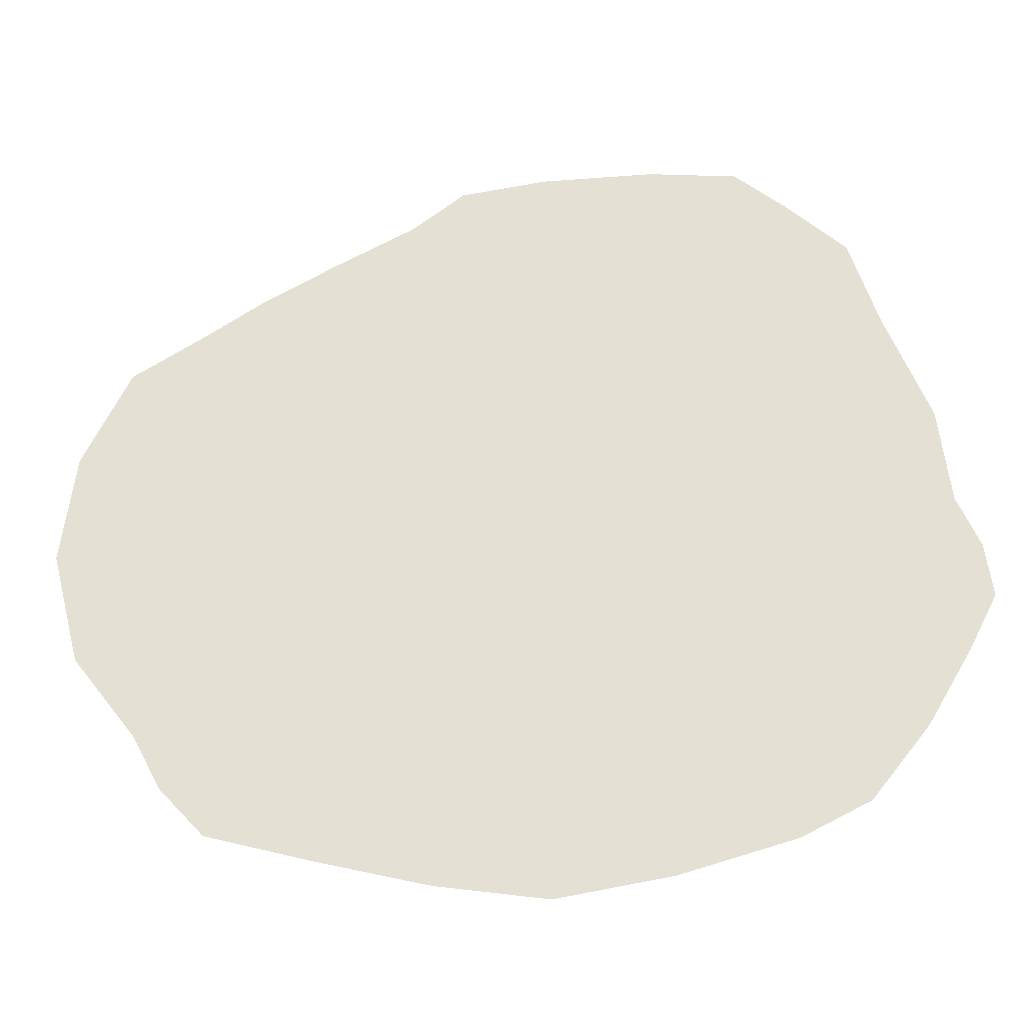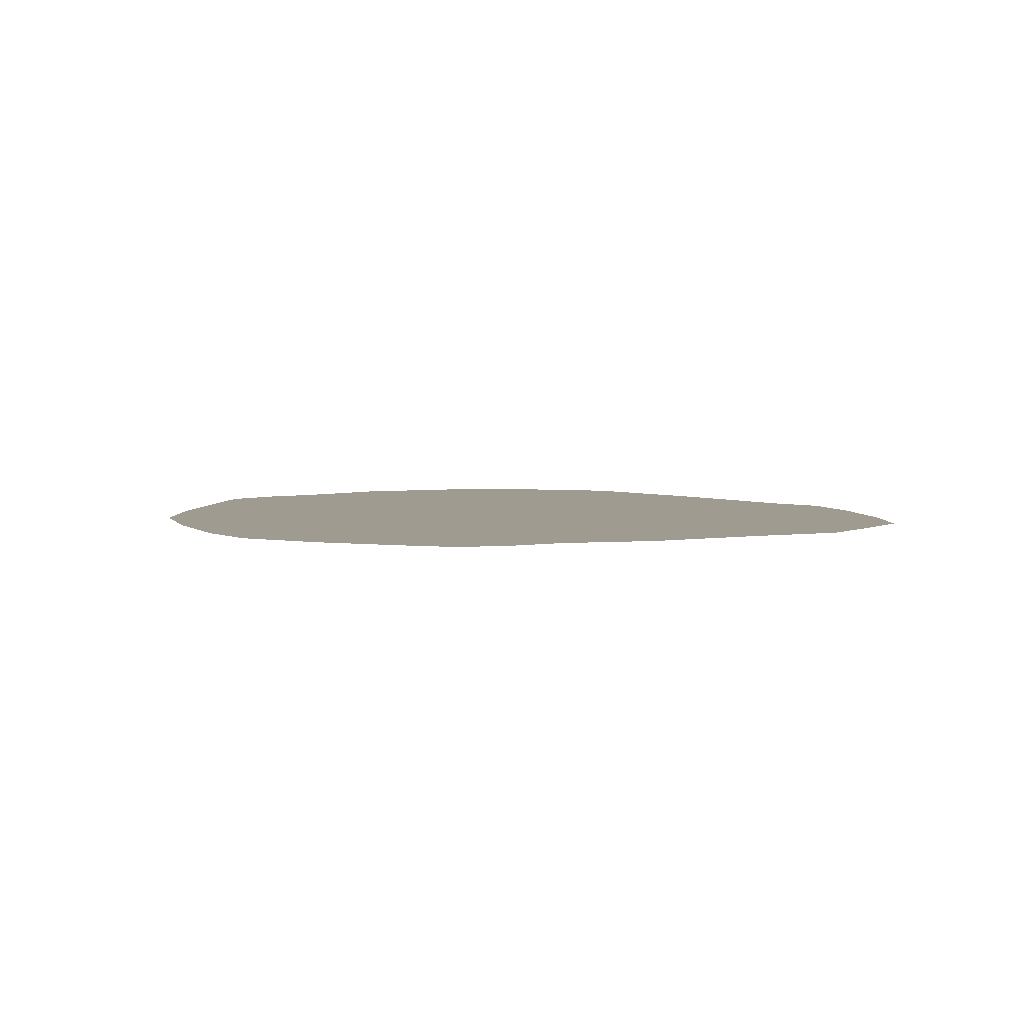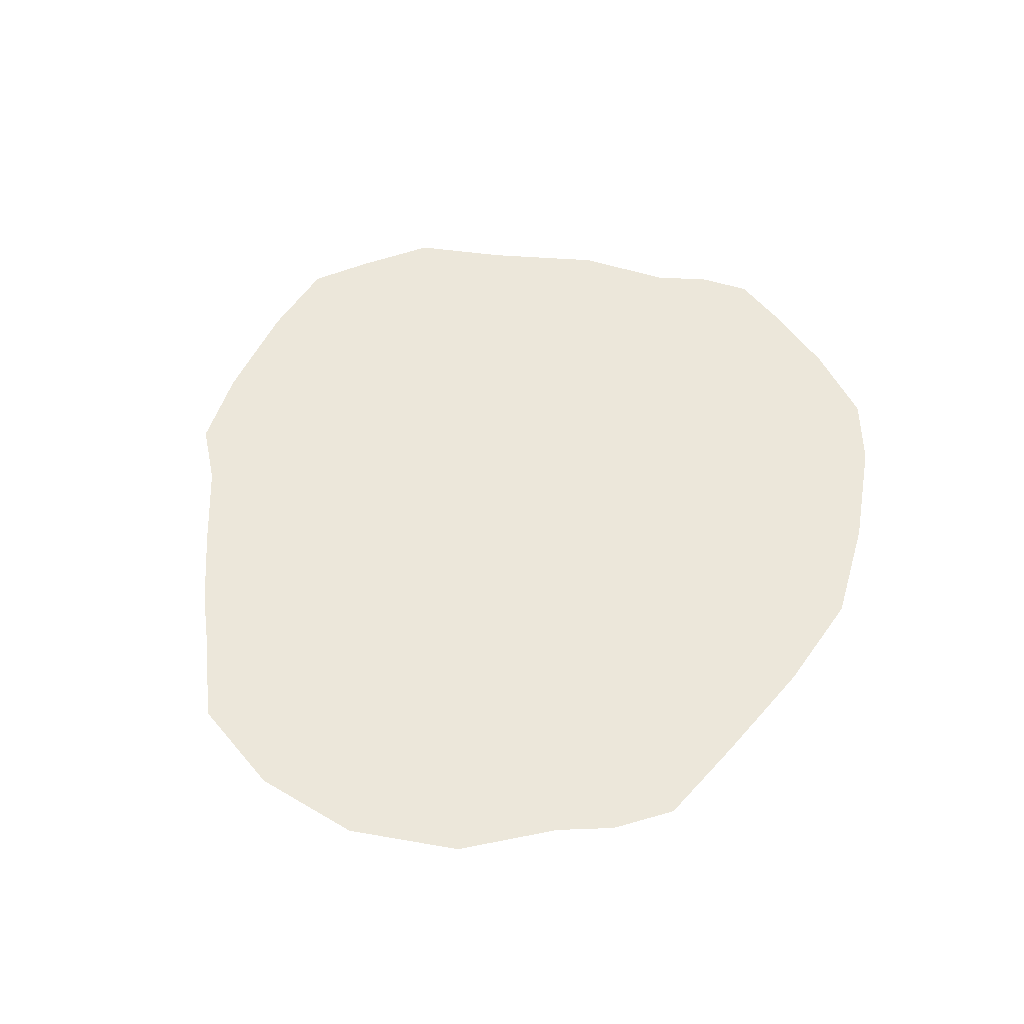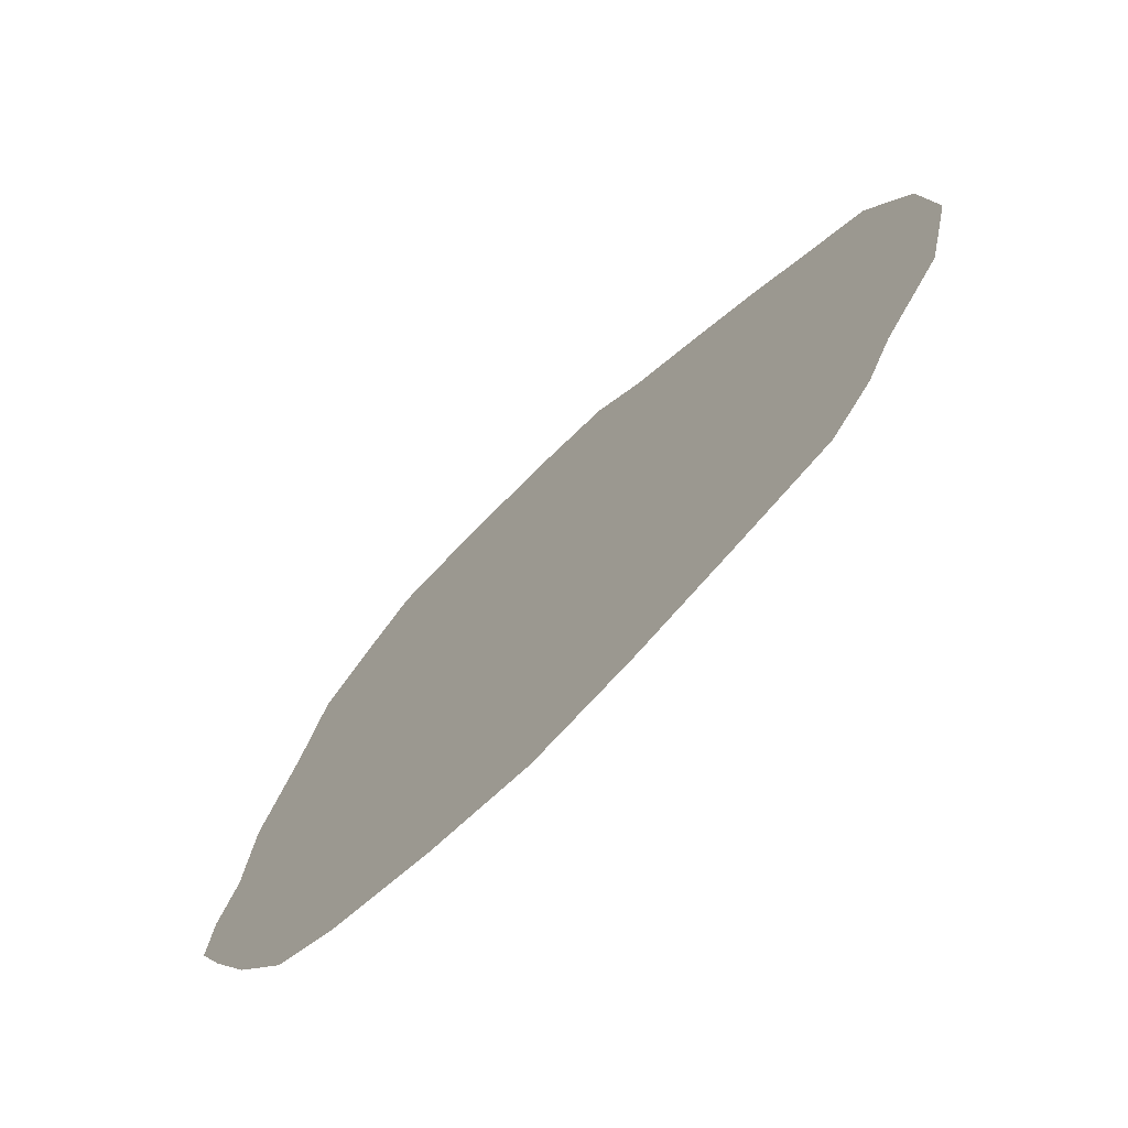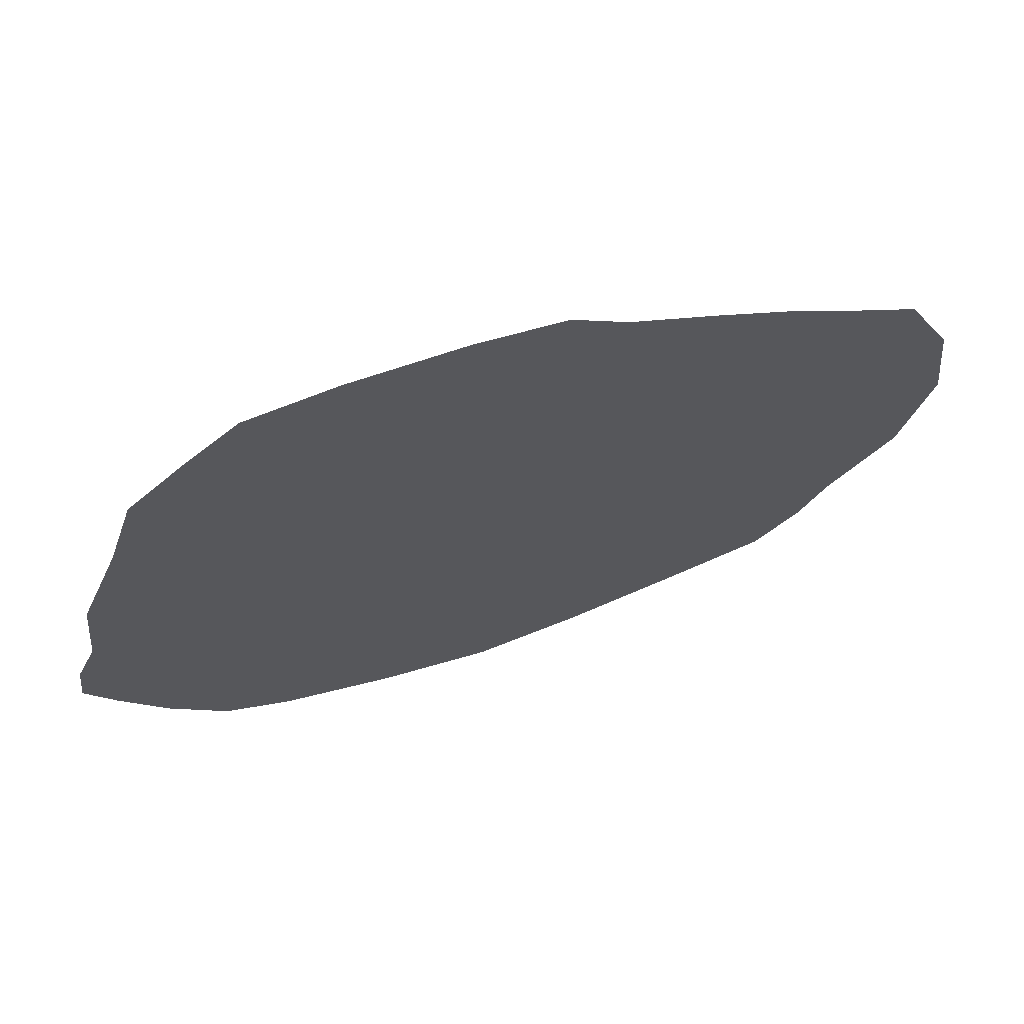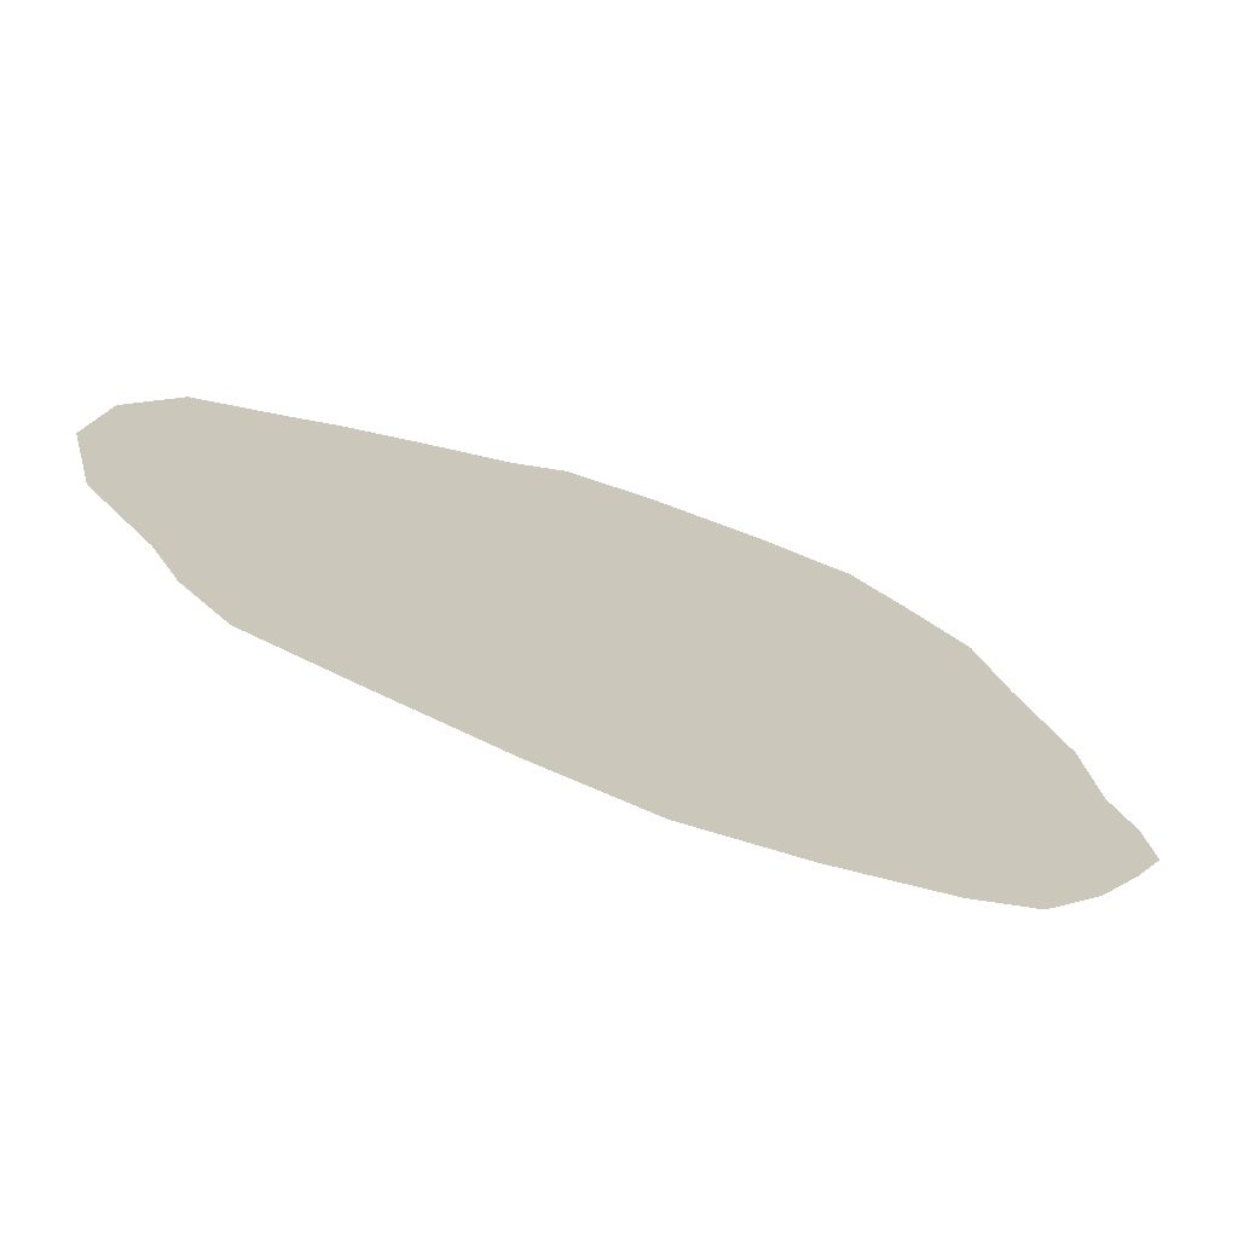
<metadata>
{"format":"obj","ext":"obj","renderer":"f3d","projection":"perspective","resolution":1024,"background":"white","views":[{"elev":-29.8,"azim":6.5,"up":"+Y"},{"elev":4.1,"azim":81.8,"up":"+Z"},{"elev":53.4,"azim":-64.8,"up":"+Z"},{"elev":-71.8,"azim":-134.4,"up":"+Y"},{"elev":68.4,"azim":161.0,"up":"+Y"},{"elev":-72.0,"azim":-20.7,"up":"+Y"}]}
</metadata>
<code>
v 436.2 619.4 -145.1
v 447.2 596.2 -145.1
v 439.7 606.1 -145.1
v 437.8 632.4 -145.1
v 443.3 643.8 -145.1
v 452.5 649.3 -145.1
v 532.5 645 -145.1
v 537.5 631.9 -145.1
v 538.8 620.6 -145.1
v 450.5 590 -145.1
v 529.2 655.8 -145.1
v 455.8 584.2 -145.1
v 493.1 668.8 -145.1
v 506.2 668.8 -145.1
v 516.5 667.5 -145.1
v 467.5 580.9 -145.1
v 506.2 577.5 -145.1
v 493.3 575.5 -145.1
v 519.4 581.1 -145.1
v 458.8 653.3 -145.1
v 467.5 658.1 -145.1
v 480.6 577.5 -145.1
v 483.1 667.5 -145.1
v 476.9 662.8 -145.1
v 542 608.3 -145.1
v 538.8 601.9 -145.1
v 541.2 614.6 -145.1
v 533.6 593.2 -145.1
v 527.1 585 -145.1
v 522.5 662.2 -145.1
f 1 2 3
f 1 2 10
f 1 3 2
f 1 7 8
f 1 7 11
f 1 8 7
f 1 10 2
f 1 10 12
f 1 11 7
f 1 12 10
f 1 12 16
f 1 13 14
f 1 13 23
f 1 14 13
f 1 16 12
f 1 16 22
f 1 17 19
f 1 18 22
f 1 19 17
f 1 19 29
f 1 22 16
f 1 22 18
f 1 23 13
f 1 25 27
f 1 27 25
f 1 28 29
f 1 29 19
f 1 29 28
f 4 1 5
f 4 5 1
f 5 1 6
f 5 6 1
f 6 1 20
f 6 20 1
f 8 1 9
f 8 9 1
f 9 1 27
f 9 27 1
f 14 1 15
f 14 15 1
f 15 1 30
f 15 30 1
f 17 1 18
f 17 18 1
f 20 1 21
f 20 21 1
f 21 1 24
f 21 24 1
f 24 1 23
f 24 23 1
f 25 1 26
f 25 26 1
f 26 1 28
f 26 28 1
f 30 1 11
f 30 11 1

</code>
